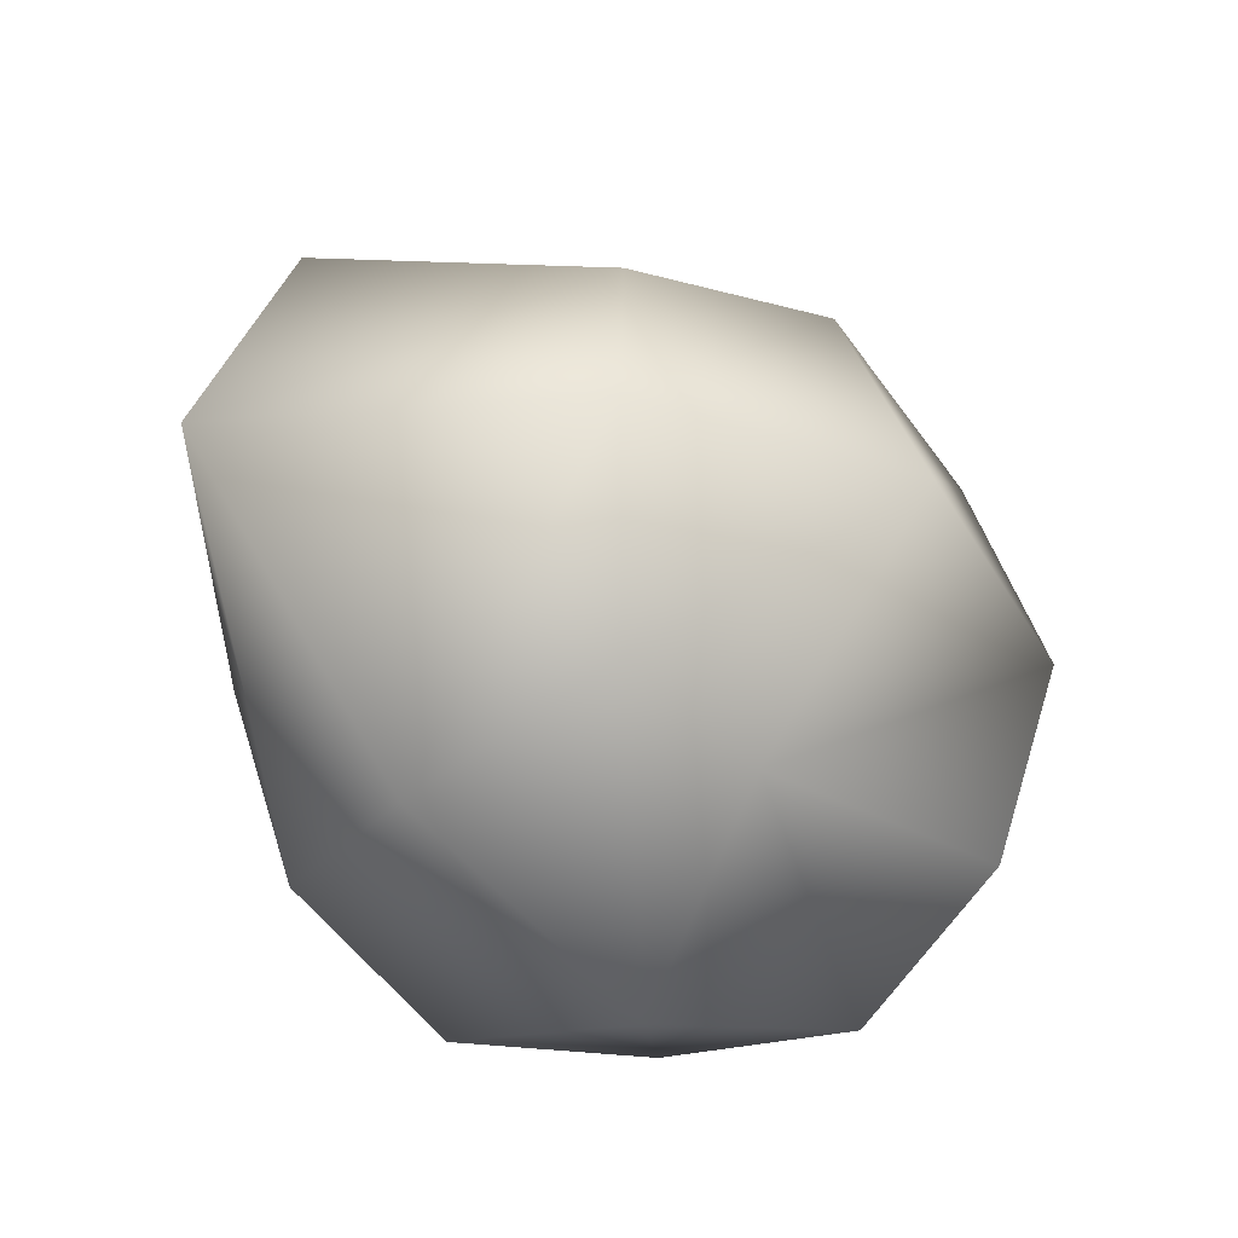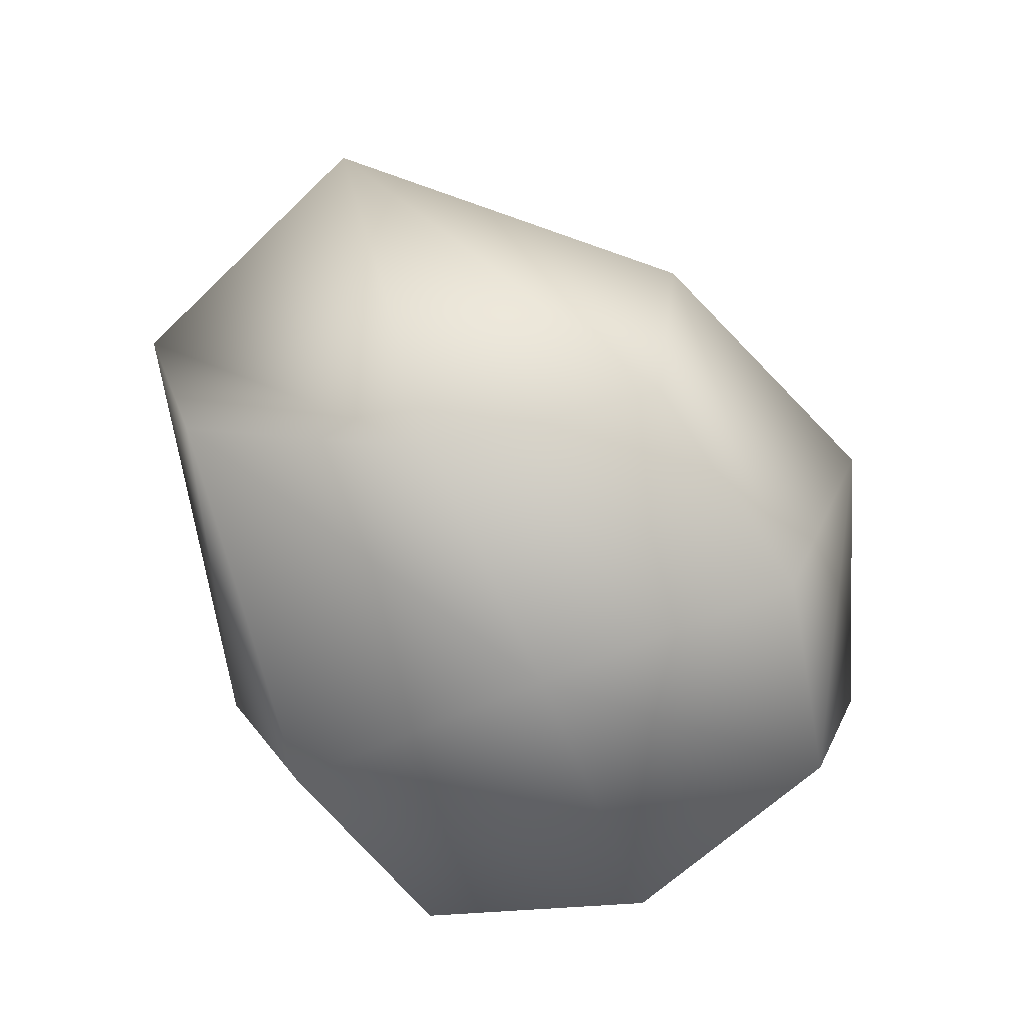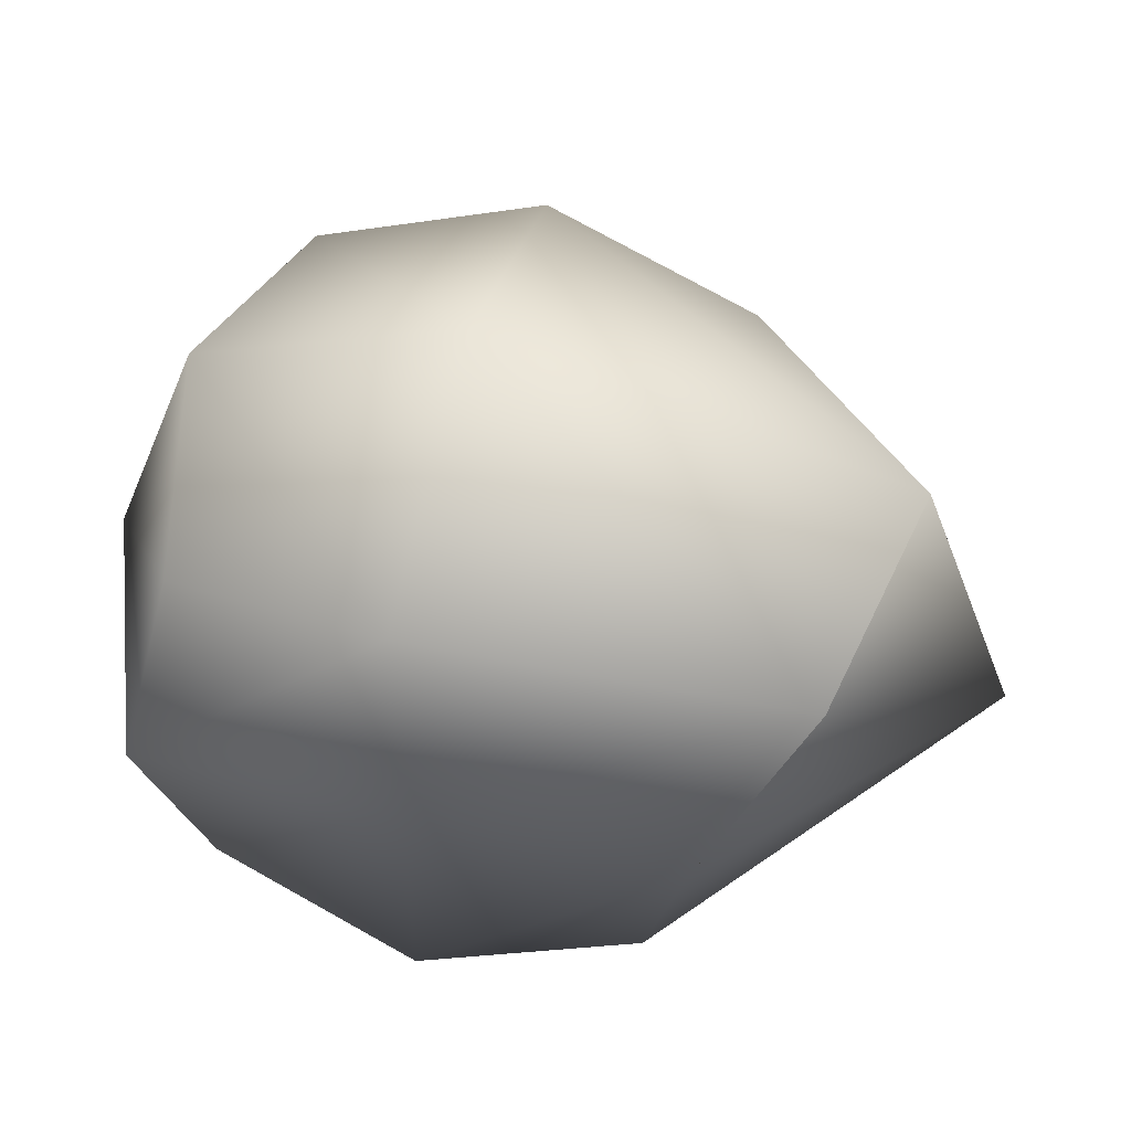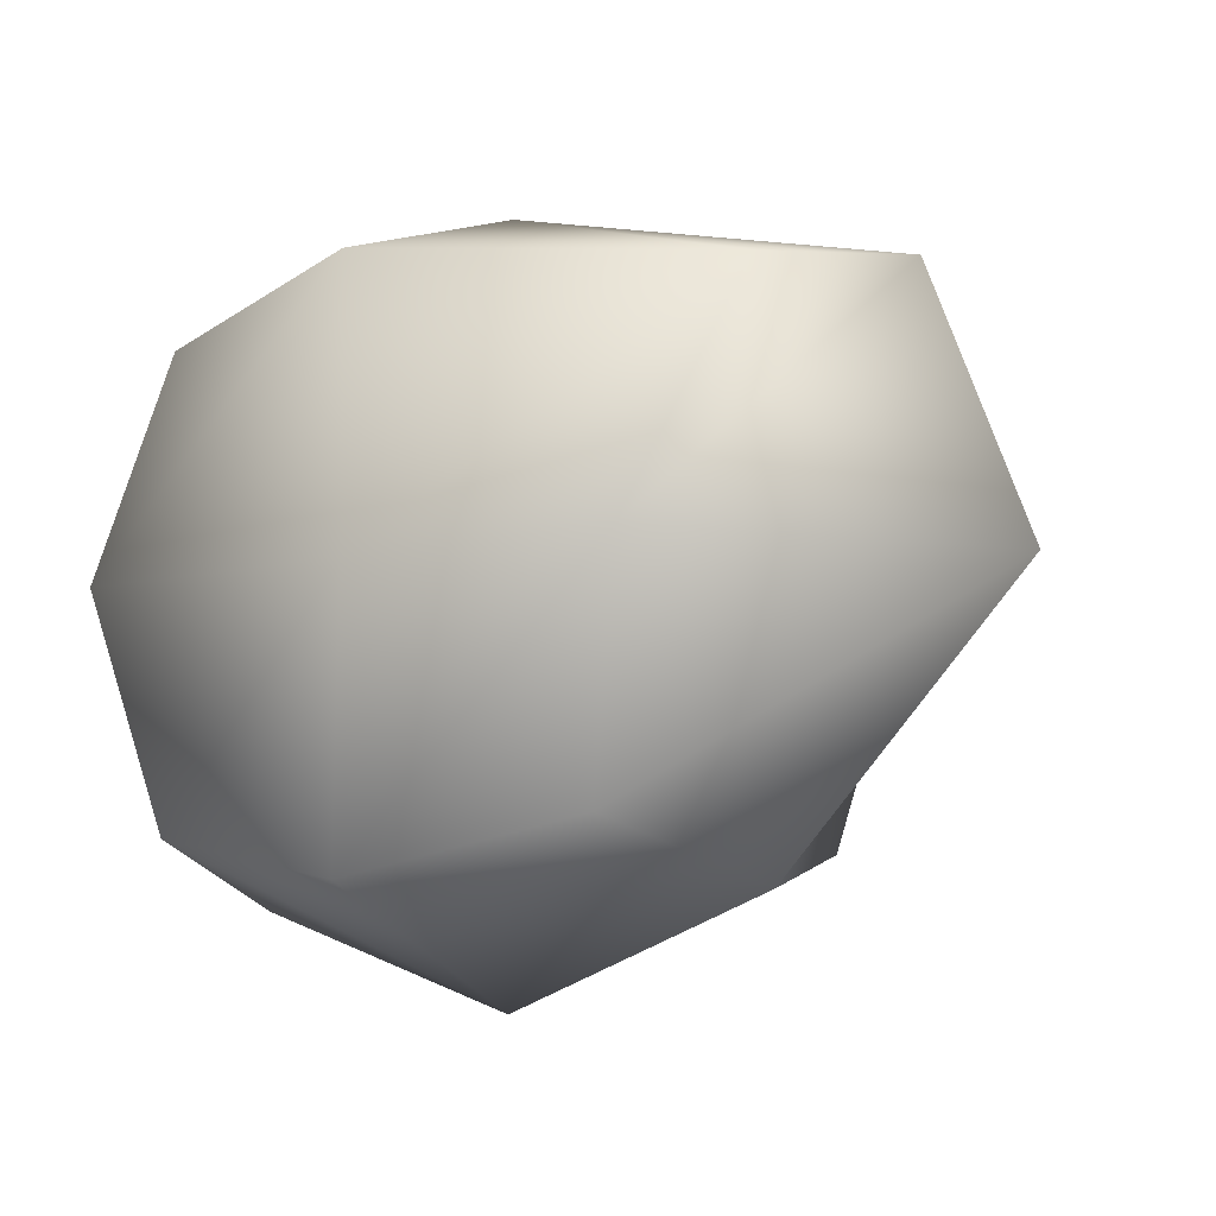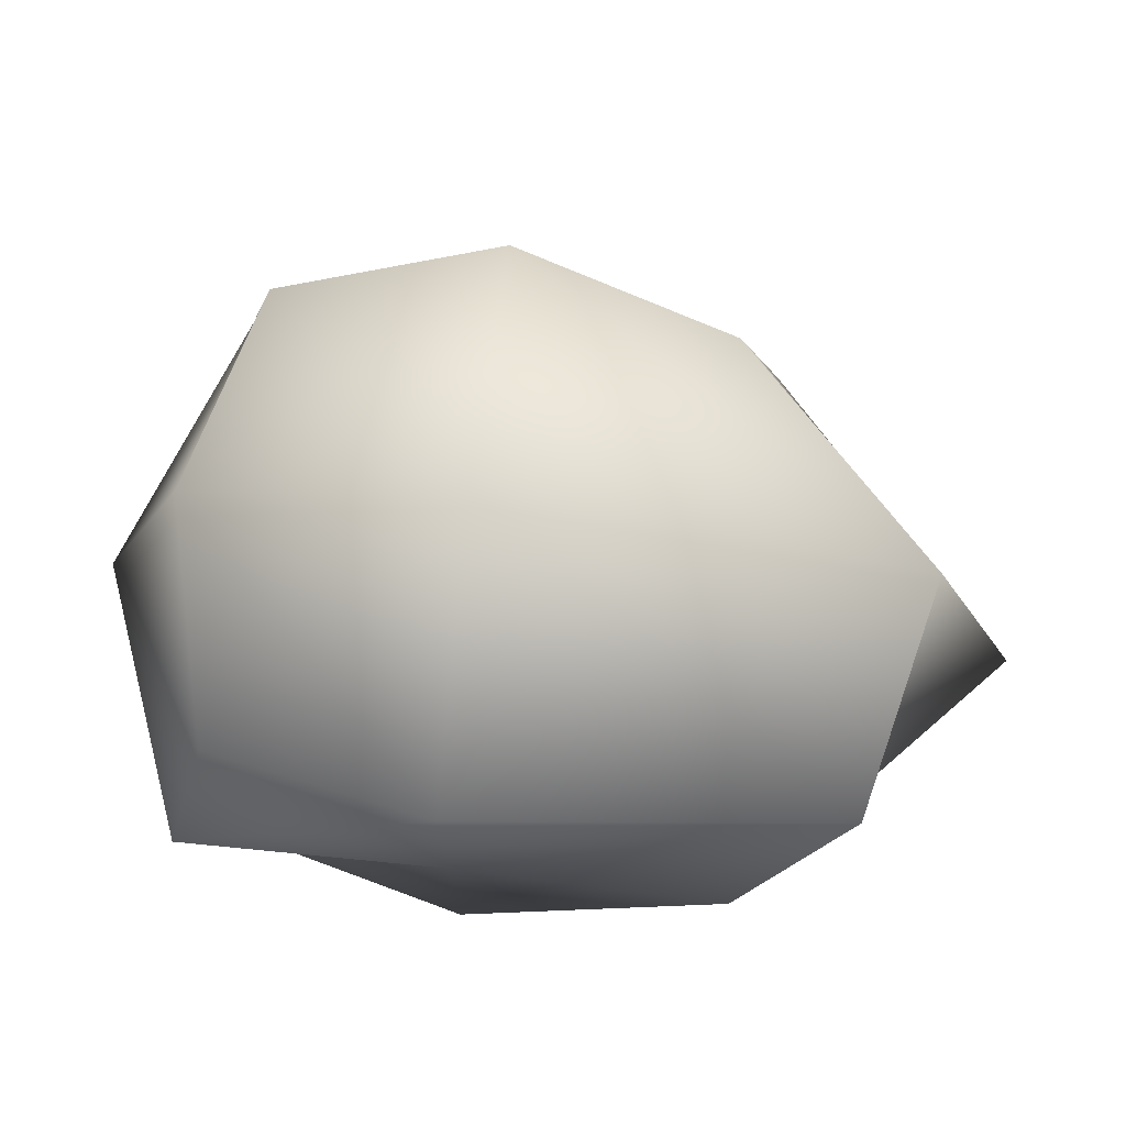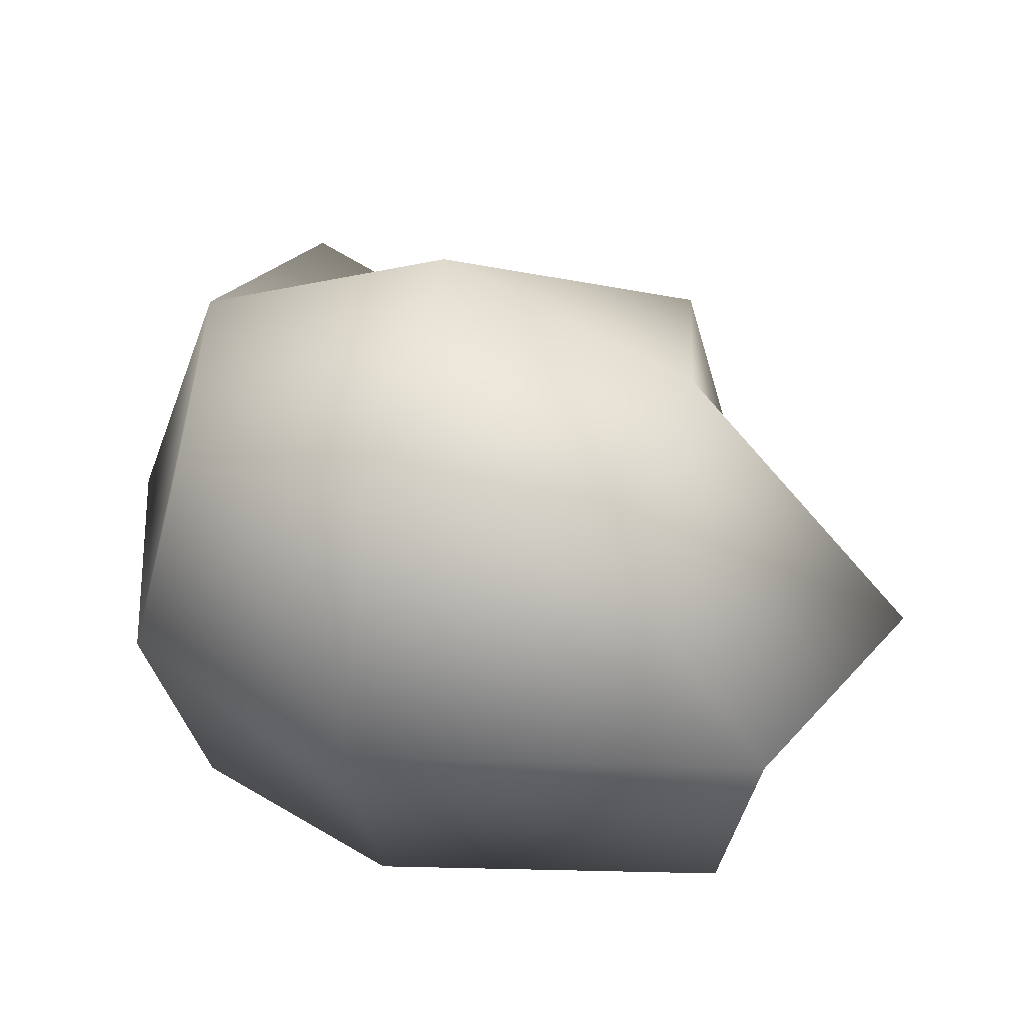
<metadata>
{"format":"obj","ext":"obj","renderer":"f3d","projection":"perspective","resolution":1024,"background":"white","views":[{"elev":-39.2,"azim":138.1,"up":"+Z"},{"elev":-70.4,"azim":113.2,"up":"+Y"},{"elev":51.7,"azim":14.2,"up":"+Z"},{"elev":-10.3,"azim":30.6,"up":"+Z"},{"elev":73.7,"azim":6.4,"up":"+Z"},{"elev":38.6,"azim":16.0,"up":"+Y"}]}
</metadata>
<code>
o Cube.003_Cube.029
v -0.05453 -0.05453 0.05453
v -0.05453 0.05453 0.05453
v -0.05453 -0.05453 -0.05453
v -0.05453 0.05453 -0.05453
v 0.09097 -0.05453 0.05453
v 0.05453 0.05453 0.05453
v 0.05453 -0.05453 -0.05453
v 0.05453 0.05453 -0.05453
v -0.06648 -0.06648 0
v -0.06648 0 0.06648
v -0.06648 0.06648 -0
v -0.06648 0 -0.06648
v -0 -0.06648 -0.06648
v 0 0.0369 -0.04587
v 0.06648 0 -0.06648
v 0.06648 -0.06648 -0
v 0.06648 0.06648 0
v 0.1029 0 0.06648
v 0 -0.06648 0.06648
v -0 0.06648 0.06648
v -0.09156 0 -0
v -0 0 -0.09156
v 0.128 0 -0
v 0 0 0.09156
v -0 -0.06552 -0
v -0 0.09156 -0
f 1 10 21 9
f 10 2 11 21
f 21 11 4 12
f 9 21 12 3
f 3 12 22 13
f 12 4 14 22
f 22 14 8 15
f 13 22 15 7
f 7 15 23 16
f 15 8 17 23
f 23 17 6 18
f 16 23 18 5
f 5 18 24 19
f 18 6 20 24
f 24 20 2 10
f 19 24 10 1
f 3 13 25 9
f 13 7 16 25
f 25 16 5 19
f 9 25 19 1
f 8 14 26 17
f 14 4 11 26
f 26 11 2 20
f 17 26 20 6

</code>
